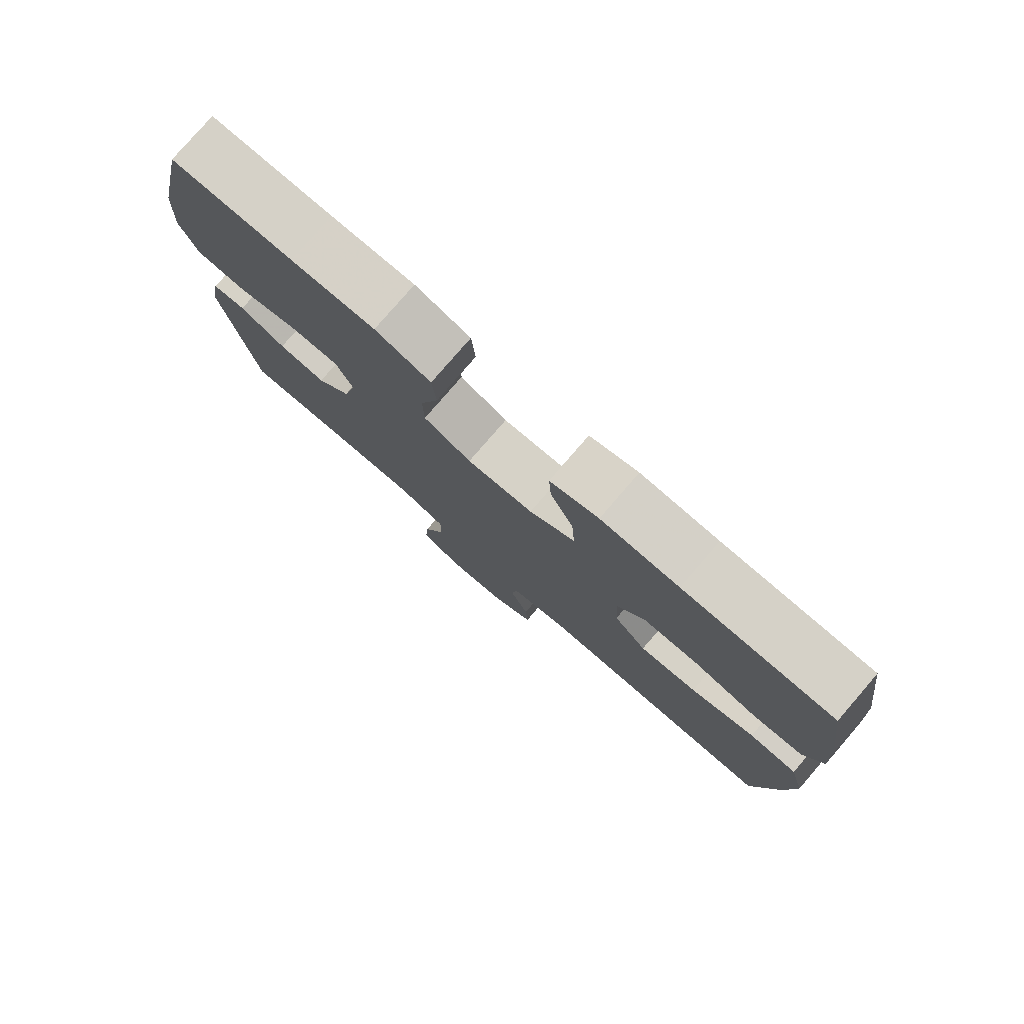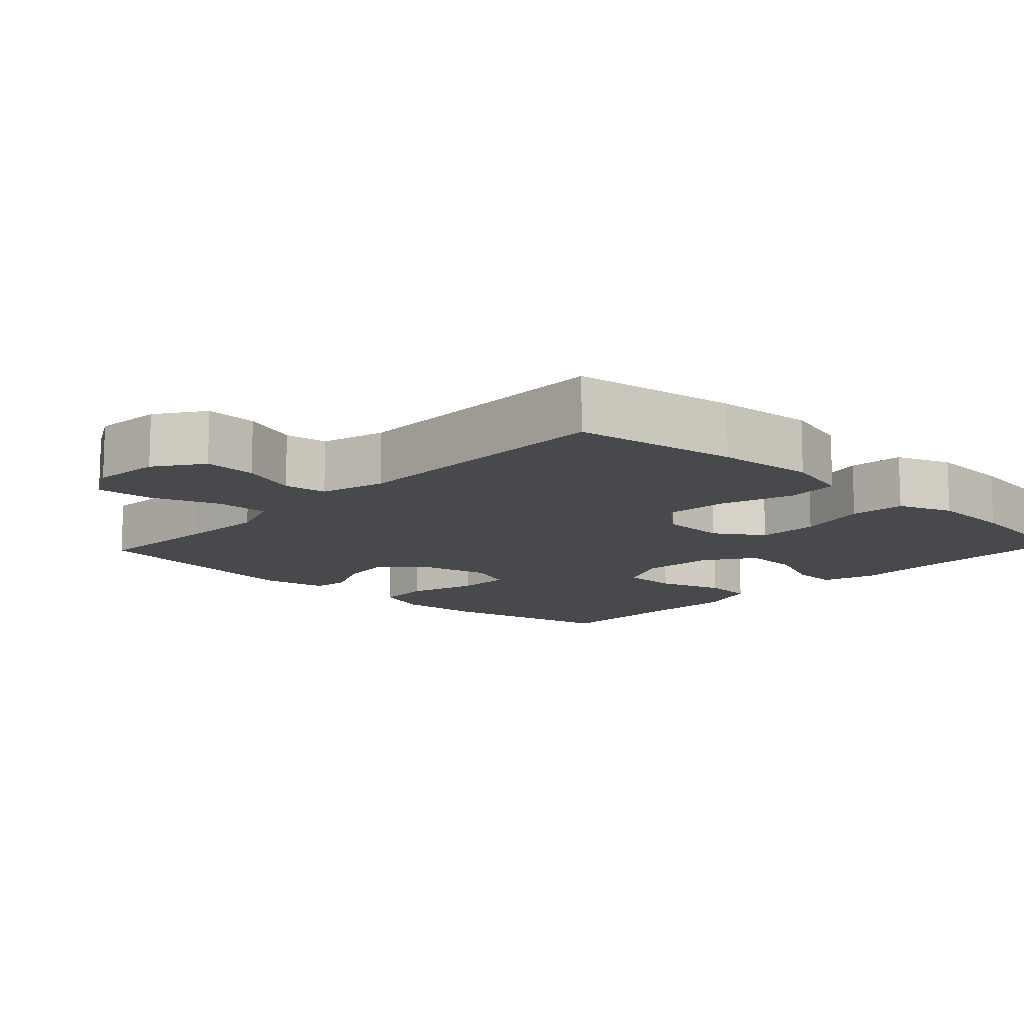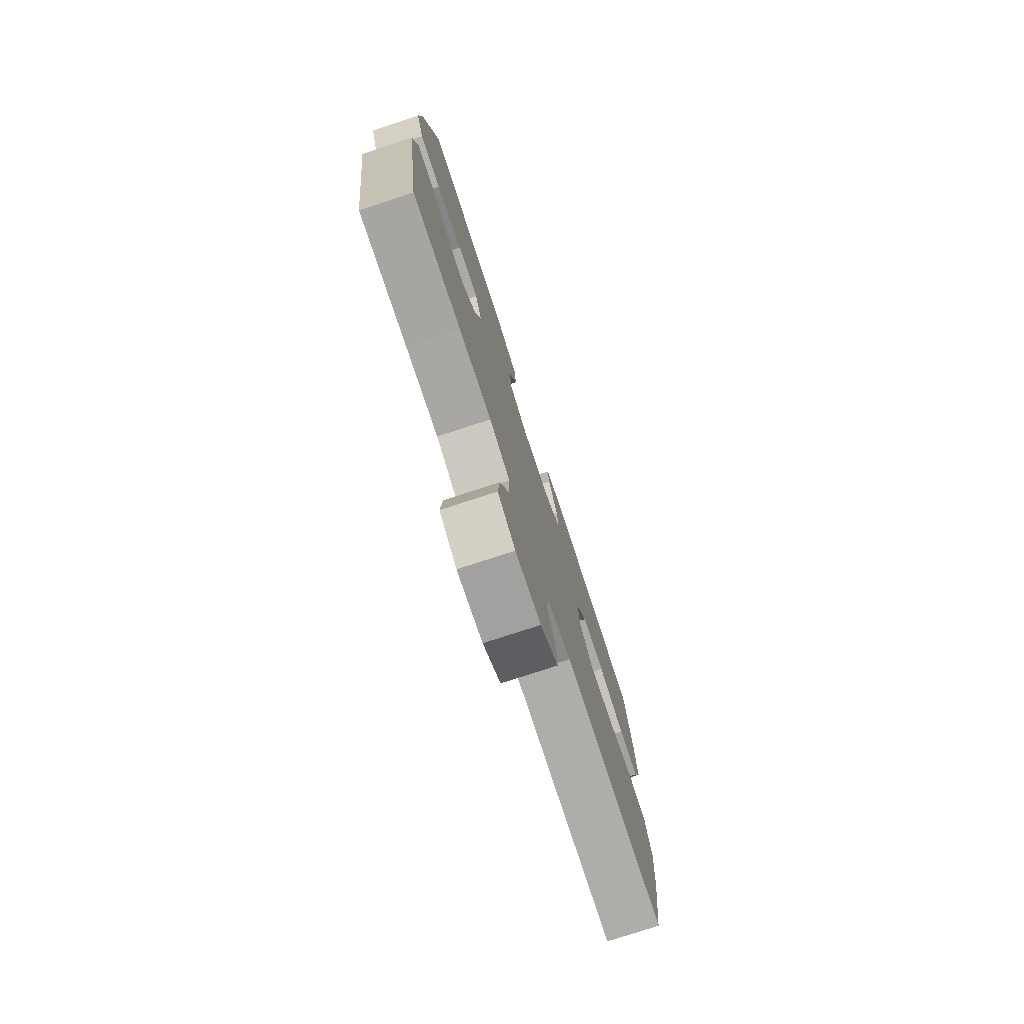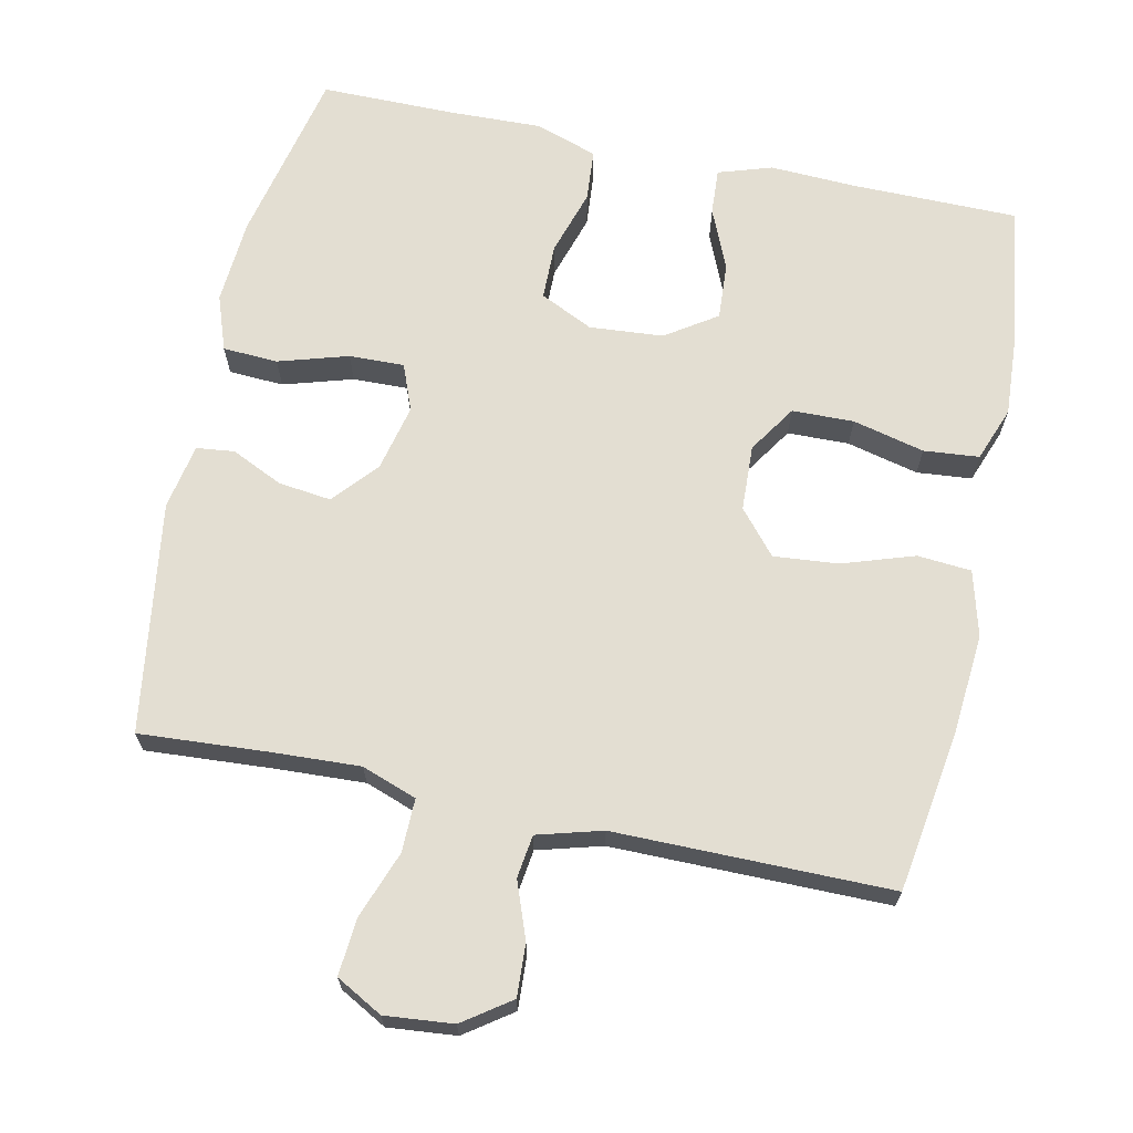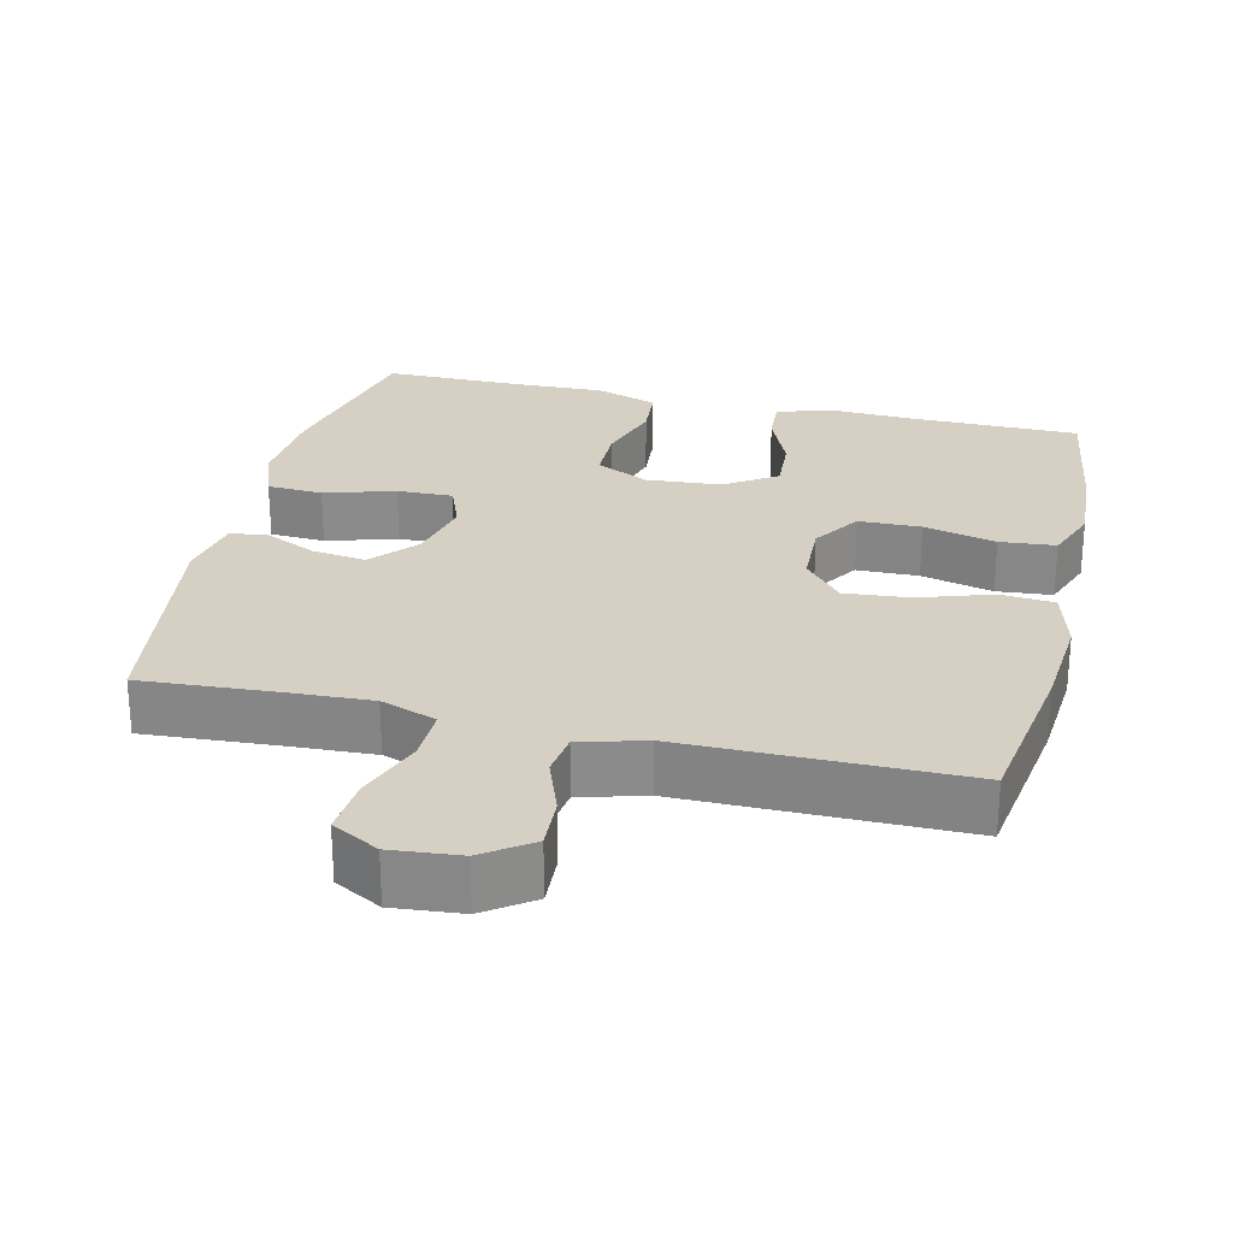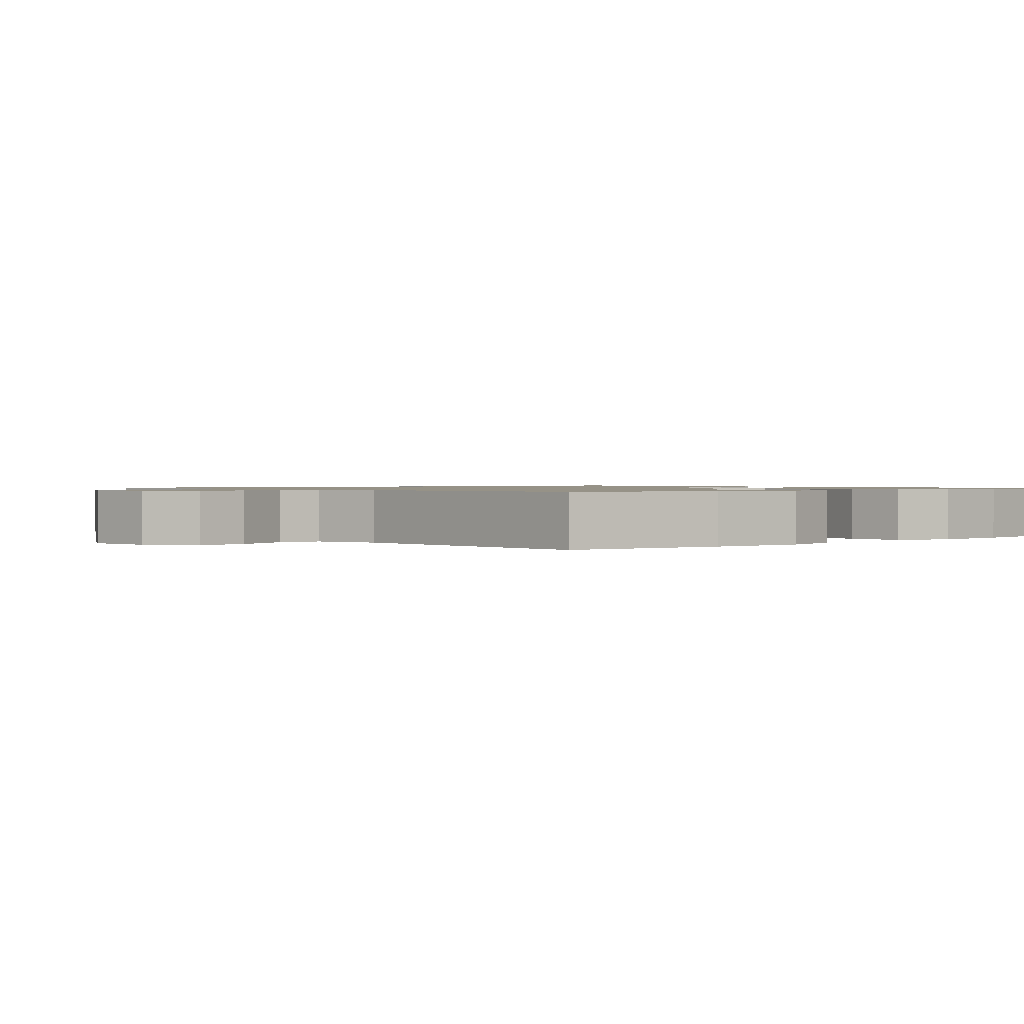
<metadata>
{"format":"obj","ext":"obj","renderer":"f3d","projection":"perspective","resolution":1024,"background":"white","views":[{"elev":79.2,"azim":-139.2,"up":"+Z"},{"elev":-12.3,"azim":-133.0,"up":"+Y"},{"elev":-77.3,"azim":108.1,"up":"+Z"},{"elev":67.4,"azim":-167.9,"up":"+Y"},{"elev":26.3,"azim":-166.6,"up":"+Y"},{"elev":1.0,"azim":-131.5,"up":"+Y"}]}
</metadata>
<code>
v 0.5 0.07 -0.5
v 0.322 0.07 -0.488
v 0.202 0.07 -0.482
v 0.126 0.07 -0.509
v 0.127 0.07 -0.583
v 0.161 0.07 -0.676
v 0.167 0.07 -0.754
v 0.103 0.07 -0.789
v 0.009 0.07 -0.78
v -0.056 0.07 -0.734
v -0.052 0.07 -0.662
v -0.023 0.07 -0.584
v -0.031 0.07 -0.525
v -0.12 0.07 -0.5
v -0.5 0.07 -0.5
v -0.534 0.07 -0.275
v -0.545 0.07 -0.139
v -0.521 0.07 -0.049
v -0.447 0.07 -0.043
v -0.348 0.07 -0.076
v -0.259 0.07 -0.084
v -0.208 0.07 -0.024
v -0.204 0.07 0.067
v -0.247 0.07 0.133
v -0.332 0.07 0.135
v -0.431 0.07 0.111
v -0.507 0.07 0.118
v -0.535 0.07 0.193
v -0.528 0.07 0.308
v -0.5 0.07 0.5
v -0.271 0.07 0.501
v -0.152 0.07 0.506
v -0.078 0.07 0.482
v -0.082 0.07 0.418
v -0.118 0.07 0.334
v -0.123 0.07 0.256
v -0.053 0.07 0.209
v 0.049 0.07 0.201
v 0.122 0.07 0.236
v 0.123 0.07 0.313
v 0.095 0.07 0.404
v 0.101 0.07 0.475
v 0.186 0.07 0.504
v 0.314 0.07 0.5
v 0.5 0.07 0.5
v 0.553 0.07 0.257
v 0.561 0.07 0.139
v 0.534 0.07 0.063
v 0.458 0.07 0.059
v 0.362 0.07 0.088
v 0.286 0.07 0.09
v 0.261 0.07 0.026
v 0.282 0.07 -0.066
v 0.335 0.07 -0.127
v 0.408 0.07 -0.118
v 0.479 0.07 -0.085
v 0.531 0.07 -0.091
v 0.548 0.07 -0.181
v 0.5 0 -0.5
v 0.322 0 -0.488
v 0.202 0 -0.482
v 0.126 0 -0.509
v 0.127 0 -0.583
v 0.161 0 -0.676
v 0.167 0 -0.754
v 0.103 0 -0.789
v 0.009 0 -0.78
v -0.056 0 -0.734
v -0.052 0 -0.662
v -0.023 0 -0.584
v -0.031 0 -0.525
v -0.12 0 -0.5
v -0.5 0 -0.5
v -0.534 0 -0.275
v -0.545 0 -0.139
v -0.521 0 -0.049
v -0.447 0 -0.043
v -0.348 0 -0.076
v -0.259 0 -0.084
v -0.208 0 -0.024
v -0.204 0 0.067
v -0.247 0 0.133
v -0.332 0 0.135
v -0.431 0 0.111
v -0.507 0 0.118
v -0.535 0 0.193
v -0.528 0 0.308
v -0.5 0 0.5
v -0.271 0 0.501
v -0.152 0 0.506
v -0.078 0 0.482
v -0.082 0 0.418
v -0.118 0 0.334
v -0.123 0 0.256
v -0.053 0 0.209
v 0.049 0 0.201
v 0.122 0 0.236
v 0.123 0 0.313
v 0.095 0 0.404
v 0.101 0 0.475
v 0.186 0 0.504
v 0.314 0 0.5
v 0.5 0 0.5
v 0.553 0 0.257
v 0.561 0 0.139
v 0.534 0 0.063
v 0.458 0 0.059
v 0.362 0 0.088
v 0.286 0 0.09
v 0.261 0 0.026
v 0.282 0 -0.066
v 0.335 0 -0.127
v 0.408 0 -0.118
v 0.479 0 -0.085
v 0.531 0 -0.091
v 0.548 0 -0.181
f 55 56 57 58
f 54 55 58 1
f 53 54 1 2
f 52 53 2 3
f 47 48 49 50
f 47 50 51
f 44 45 46 47
f 44 47 51
f 43 44 51 52
f 40 41 42 43
f 39 40 43 52
f 32 33 34 35
f 31 32 35 36
f 30 31 36
f 29 30 36 37
f 25 26 27 28
f 24 25 28 29
f 17 18 19 20
f 17 20 21
f 14 15 16 17
f 13 14 17 21
f 9 10 11 12
f 9 12 13
f 8 9 13
f 5 6 7 8
f 4 5 8 13
f 38 39 52 3
f 24 29 37
f 23 24 37 38
f 22 23 38 3
f 13 21 22
f 3 4 13 22
f 116 115 114 113
f 59 116 113 112
f 60 59 112 111
f 61 60 111 110
f 108 107 106 105
f 109 108 105
f 105 104 103 102
f 109 105 102
f 110 109 102 101
f 101 100 99 98
f 110 101 98 97
f 93 92 91 90
f 94 93 90 89
f 94 89 88
f 95 94 88 87
f 86 85 84 83
f 87 86 83 82
f 78 77 76 75
f 79 78 75
f 75 74 73 72
f 79 75 72 71
f 70 69 68 67
f 71 70 67
f 71 67 66
f 66 65 64 63
f 71 66 63 62
f 61 110 97 96
f 95 87 82
f 96 95 82 81
f 61 96 81 80
f 80 79 71
f 80 71 62 61
f 1 59 60 2
f 2 60 61 3
f 3 61 62 4
f 4 62 63 5
f 5 63 64 6
f 6 64 65 7
f 7 65 66 8
f 8 66 67 9
f 9 67 68 10
f 10 68 69 11
f 11 69 70 12
f 12 70 71 13
f 13 71 72 14
f 14 72 73 15
f 15 73 74 16
f 16 74 75 17
f 17 75 76 18
f 18 76 77 19
f 19 77 78 20
f 20 78 79 21
f 21 79 80 22
f 22 80 81 23
f 23 81 82 24
f 24 82 83 25
f 25 83 84 26
f 26 84 85 27
f 27 85 86 28
f 28 86 87 29
f 29 87 88 30
f 30 88 89 31
f 31 89 90 32
f 32 90 91 33
f 33 91 92 34
f 34 92 93 35
f 35 93 94 36
f 36 94 95 37
f 37 95 96 38
f 38 96 97 39
f 39 97 98 40
f 40 98 99 41
f 41 99 100 42
f 42 100 101 43
f 43 101 102 44
f 44 102 103 45
f 45 103 104 46
f 46 104 105 47
f 47 105 106 48
f 48 106 107 49
f 49 107 108 50
f 50 108 109 51
f 51 109 110 52
f 52 110 111 53
f 53 111 112 54
f 54 112 113 55
f 55 113 114 56
f 56 114 115 57
f 57 115 116 58
f 58 116 59 1

</code>
